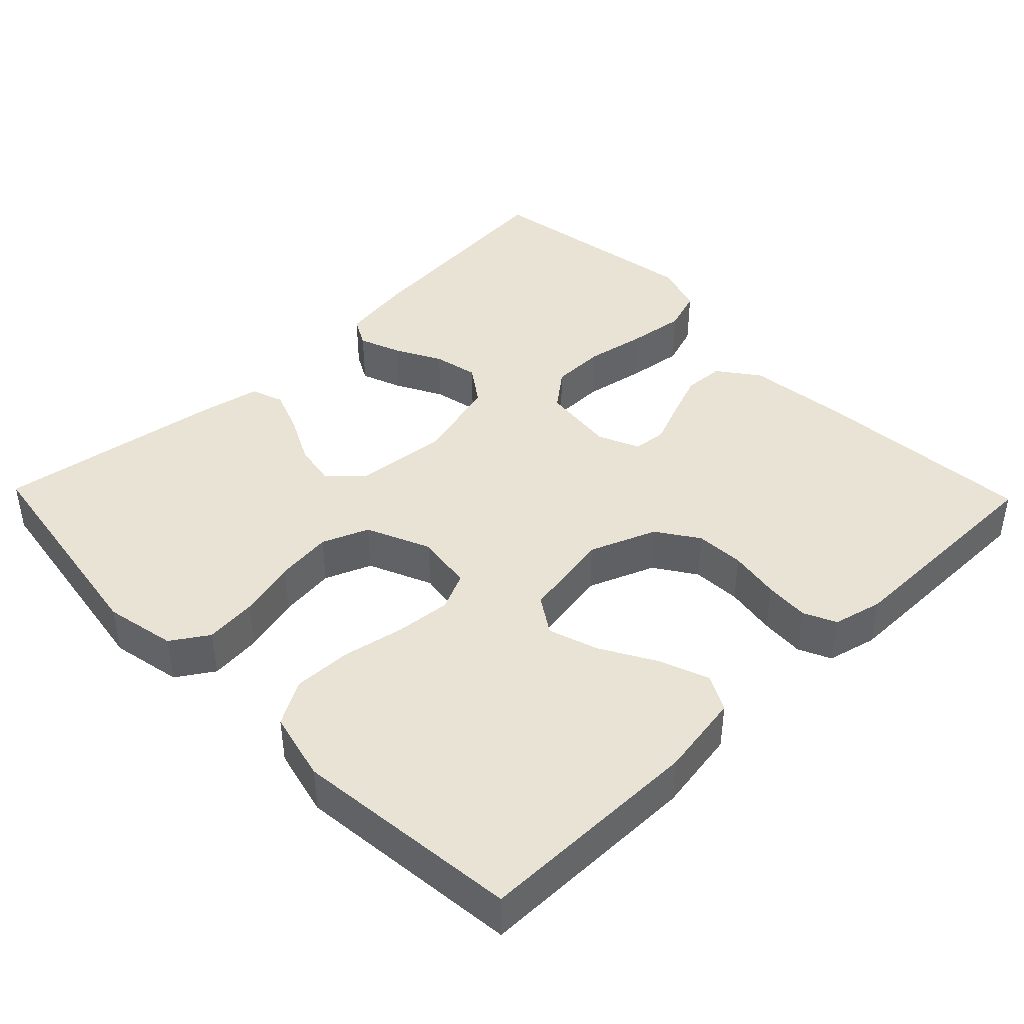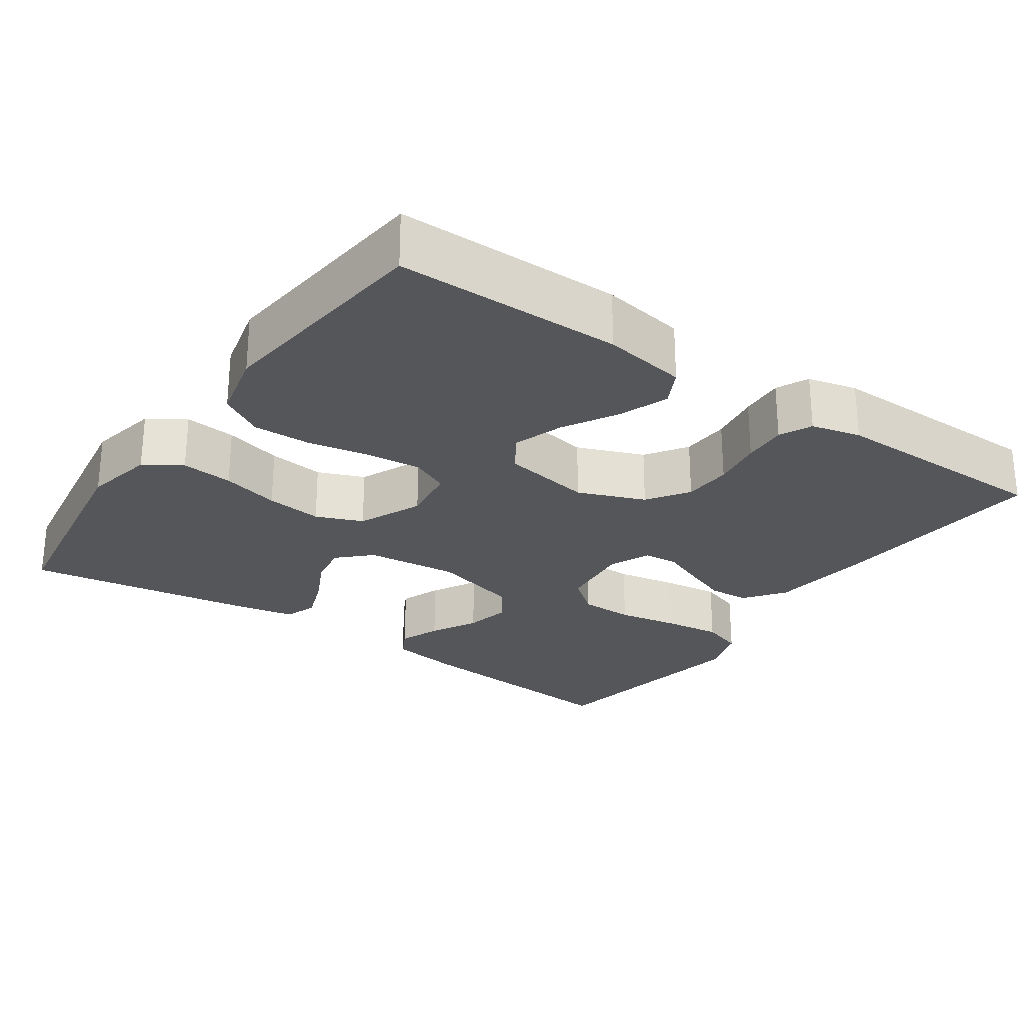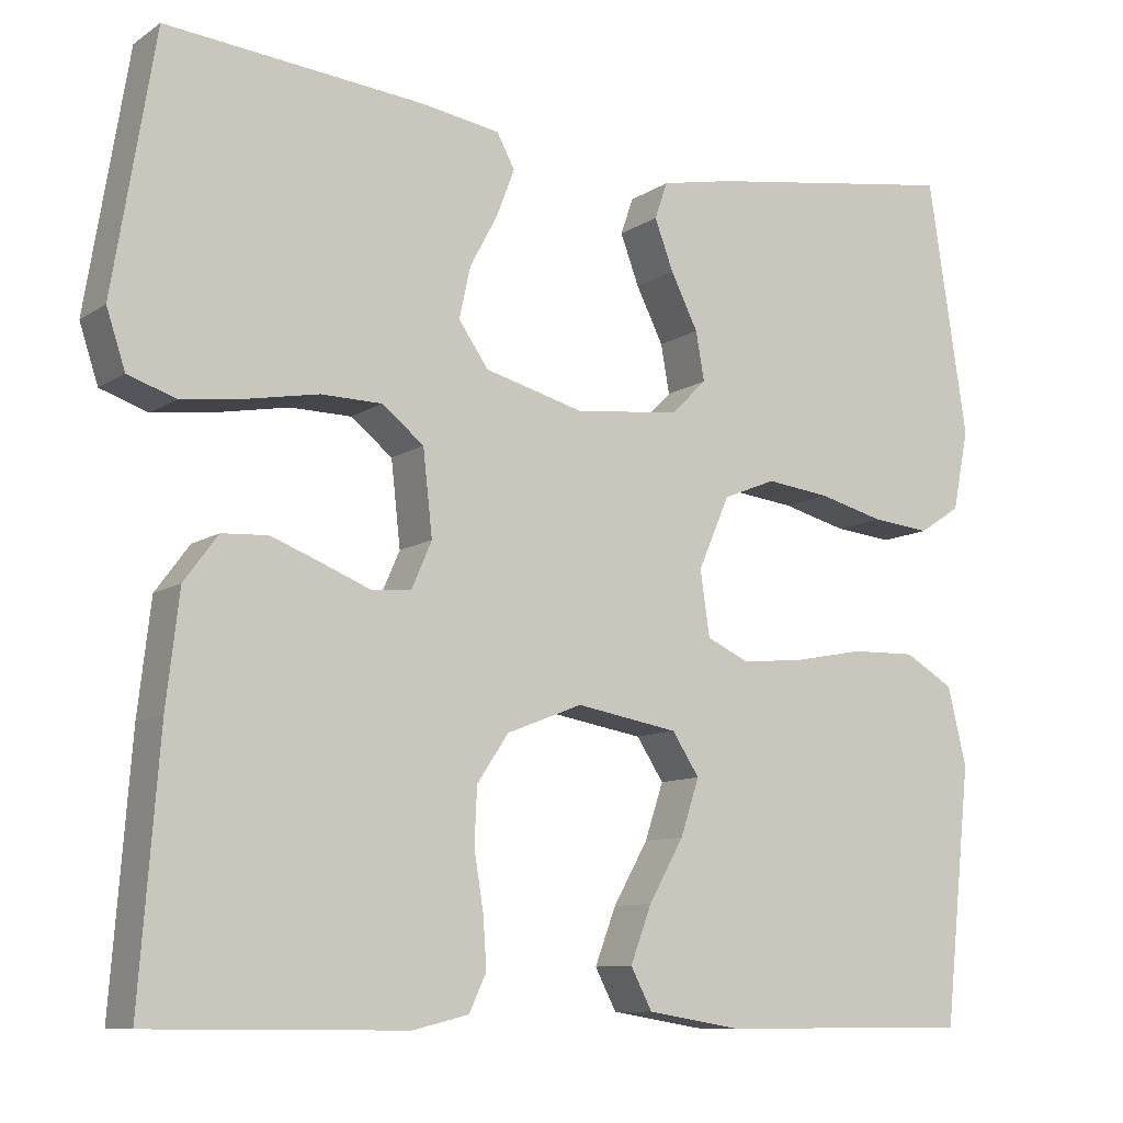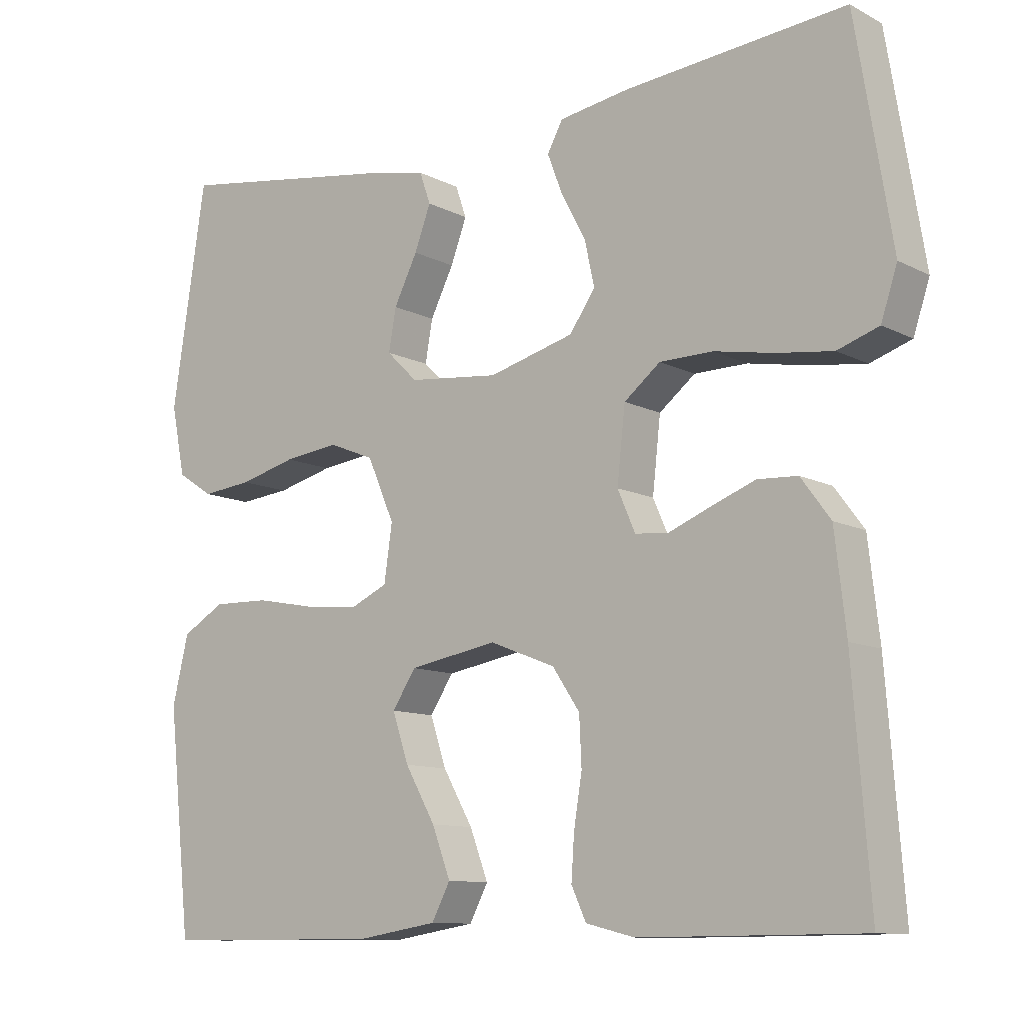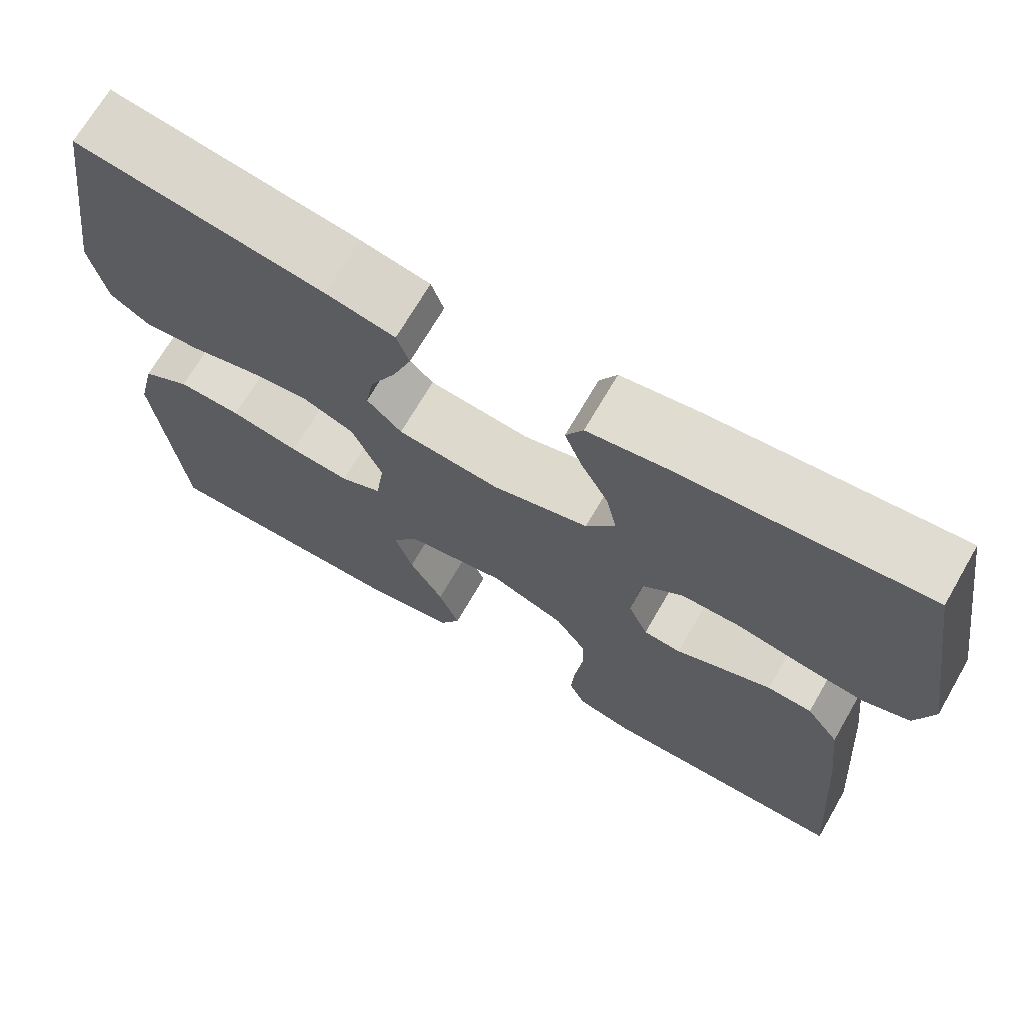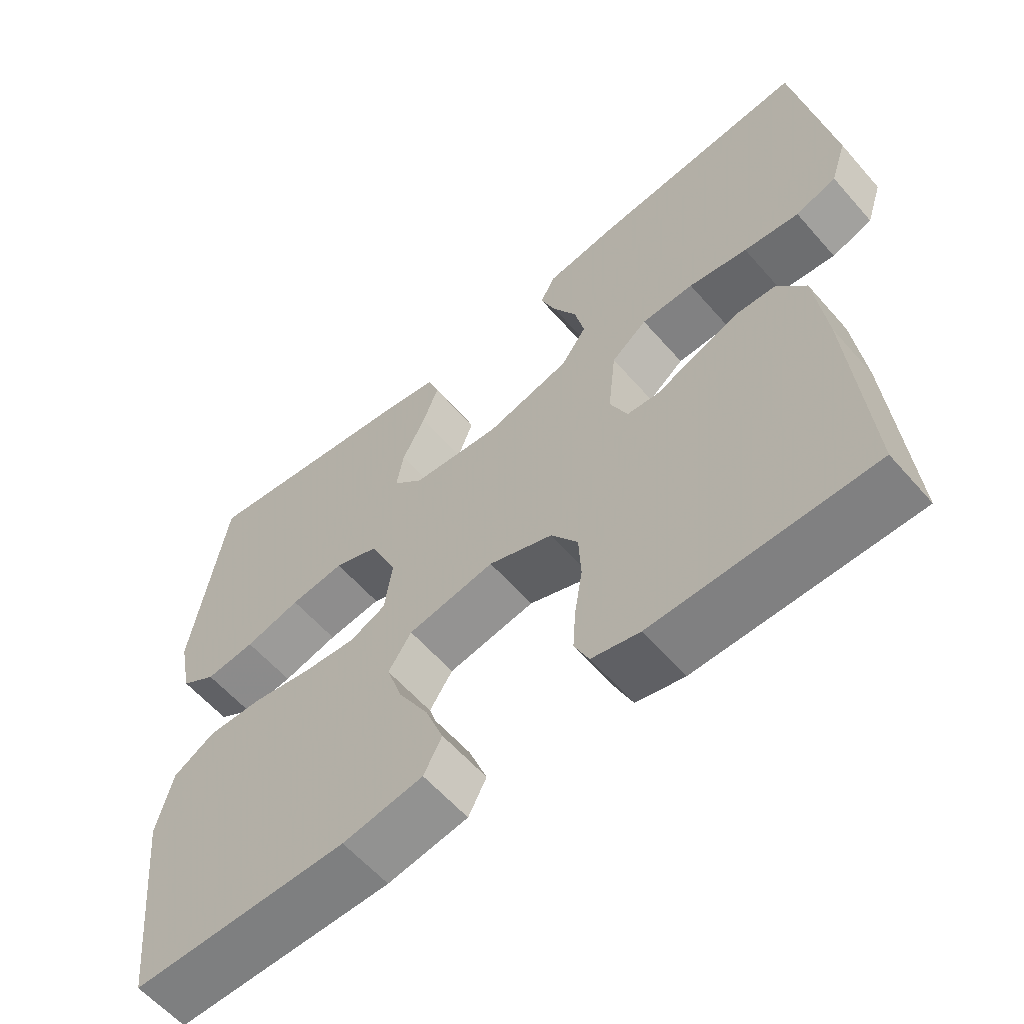
<metadata>
{"format":"obj","ext":"obj","renderer":"f3d","projection":"perspective","resolution":1024,"background":"white","views":[{"elev":42.3,"azim":135.9,"up":"+Y"},{"elev":-26.1,"azim":145.1,"up":"+Y"},{"elev":-9.8,"azim":-31.9,"up":"+Z"},{"elev":-10.7,"azim":-141.6,"up":"+Z"},{"elev":69.7,"azim":-149.9,"up":"+Z"},{"elev":-59.8,"azim":-139.1,"up":"+Z"}]}
</metadata>
<code>
v -0.5 0.07 0.5
v -0.2 0.07 0.472
v -0.105 0.07 0.457
v -0.084 0.07 0.418
v -0.105 0.07 0.363
v -0.138 0.07 0.301
v -0.151 0.07 0.241
v -0.116 0.07 0.191
v 0 0.07 0.16
v 0.123 0.07 0.173
v 0.165 0.07 0.214
v 0.155 0.07 0.271
v 0.123 0.07 0.335
v 0.101 0.07 0.394
v 0.116 0.07 0.437
v 0.2 0.07 0.454
v 0.5 0.07 0.5
v 0.546 0.07 0.2
v 0.527 0.07 0.106
v 0.478 0.07 0.074
v 0.409 0.07 0.081
v 0.332 0.07 0.101
v 0.257 0.07 0.11
v 0.195 0.07 0.085
v 0.158 0.07 0
v 0.169 0.07 -0.076
v 0.219 0.07 -0.099
v 0.292 0.07 -0.092
v 0.375 0.07 -0.076
v 0.452 0.07 -0.074
v 0.51 0.07 -0.108
v 0.532 0.07 -0.2
v 0.5 0.07 -0.5
v 0.2 0.07 -0.501
v 0.089 0.07 -0.483
v 0.064 0.07 -0.435
v 0.089 0.07 -0.369
v 0.13 0.07 -0.297
v 0.152 0.07 -0.231
v 0.12 0.07 -0.182
v 0 0.07 -0.161
v -0.089 0.07 -0.196
v -0.126 0.07 -0.251
v -0.129 0.07 -0.316
v -0.118 0.07 -0.384
v -0.114 0.07 -0.443
v -0.134 0.07 -0.486
v -0.2 0.07 -0.502
v -0.5 0.07 -0.5
v -0.477 0.07 -0.2
v -0.462 0.07 -0.07
v -0.422 0.07 -0.016
v -0.368 0.07 -0.013
v -0.308 0.07 -0.036
v -0.251 0.07 -0.059
v -0.206 0.07 -0.055
v -0.182 0.07 0
v -0.193 0.07 0.099
v -0.242 0.07 0.138
v -0.314 0.07 0.139
v -0.395 0.07 0.124
v -0.471 0.07 0.114
v -0.527 0.07 0.133
v -0.549 0.07 0.2
v -0.5 0 0.5
v -0.2 0 0.472
v -0.105 0 0.457
v -0.084 0 0.418
v -0.105 0 0.363
v -0.138 0 0.301
v -0.151 0 0.241
v -0.116 0 0.191
v 0 0 0.16
v 0.123 0 0.173
v 0.165 0 0.214
v 0.155 0 0.271
v 0.123 0 0.335
v 0.101 0 0.394
v 0.116 0 0.437
v 0.2 0 0.454
v 0.5 0 0.5
v 0.546 0 0.2
v 0.527 0 0.106
v 0.478 0 0.074
v 0.409 0 0.081
v 0.332 0 0.101
v 0.257 0 0.11
v 0.195 0 0.085
v 0.158 0 0
v 0.169 0 -0.076
v 0.219 0 -0.099
v 0.292 0 -0.092
v 0.375 0 -0.076
v 0.452 0 -0.074
v 0.51 0 -0.108
v 0.532 0 -0.2
v 0.5 0 -0.5
v 0.2 0 -0.501
v 0.089 0 -0.483
v 0.064 0 -0.435
v 0.089 0 -0.369
v 0.13 0 -0.297
v 0.152 0 -0.231
v 0.12 0 -0.182
v 0 0 -0.161
v -0.089 0 -0.196
v -0.126 0 -0.251
v -0.129 0 -0.316
v -0.118 0 -0.384
v -0.114 0 -0.443
v -0.134 0 -0.486
v -0.2 0 -0.502
v -0.5 0 -0.5
v -0.477 0 -0.2
v -0.462 0 -0.07
v -0.422 0 -0.016
v -0.368 0 -0.013
v -0.308 0 -0.036
v -0.251 0 -0.059
v -0.206 0 -0.055
v -0.182 0 0
v -0.193 0 0.099
v -0.242 0 0.138
v -0.314 0 0.139
v -0.395 0 0.124
v -0.471 0 0.114
v -0.527 0 0.133
v -0.549 0 0.2
f 4 5 6
f 3 4 6
f 2 3 6
f 1 2 6
f 64 1 6
f 63 64 6
f 62 63 6
f 61 62 6
f 60 61 6
f 59 60 6 7
f 58 59 7 8
f 57 58 8 9
f 56 57 9 10
f 53 54 55
f 52 53 55
f 51 52 55
f 50 51 55
f 49 50 55
f 48 49 55
f 47 48 55
f 46 47 55
f 45 46 55
f 44 45 55
f 43 44 55 56
f 42 43 56 10
f 36 37 38
f 35 36 38
f 34 35 38
f 33 34 38
f 32 33 38
f 31 32 38
f 30 31 38
f 29 30 38
f 28 29 38
f 27 28 38 39
f 26 27 39 40
f 20 21 22
f 19 20 22
f 18 19 22
f 17 18 22
f 16 17 22
f 15 16 22
f 14 15 22
f 13 14 22
f 12 13 22
f 11 12 22 23
f 41 42 10 11
f 25 26 40 41
f 24 25 41 11
f 11 23 24
f 70 69 68
f 70 68 67
f 70 67 66
f 70 66 65
f 70 65 128
f 70 128 127
f 70 127 126
f 70 126 125
f 70 125 124
f 71 70 124 123
f 72 71 123 122
f 73 72 122 121
f 74 73 121 120
f 119 118 117
f 119 117 116
f 119 116 115
f 119 115 114
f 119 114 113
f 119 113 112
f 119 112 111
f 119 111 110
f 119 110 109
f 119 109 108
f 120 119 108 107
f 74 120 107 106
f 102 101 100
f 102 100 99
f 102 99 98
f 102 98 97
f 102 97 96
f 102 96 95
f 102 95 94
f 102 94 93
f 102 93 92
f 103 102 92 91
f 104 103 91 90
f 86 85 84
f 86 84 83
f 86 83 82
f 86 82 81
f 86 81 80
f 86 80 79
f 86 79 78
f 86 78 77
f 86 77 76
f 87 86 76 75
f 75 74 106 105
f 105 104 90 89
f 75 105 89 88
f 88 87 75
f 1 65 66 2
f 2 66 67 3
f 3 67 68 4
f 4 68 69 5
f 5 69 70 6
f 6 70 71 7
f 7 71 72 8
f 8 72 73 9
f 9 73 74 10
f 10 74 75 11
f 11 75 76 12
f 12 76 77 13
f 13 77 78 14
f 14 78 79 15
f 15 79 80 16
f 16 80 81 17
f 17 81 82 18
f 18 82 83 19
f 19 83 84 20
f 20 84 85 21
f 21 85 86 22
f 22 86 87 23
f 23 87 88 24
f 24 88 89 25
f 25 89 90 26
f 26 90 91 27
f 27 91 92 28
f 28 92 93 29
f 29 93 94 30
f 30 94 95 31
f 31 95 96 32
f 32 96 97 33
f 33 97 98 34
f 34 98 99 35
f 35 99 100 36
f 36 100 101 37
f 37 101 102 38
f 38 102 103 39
f 39 103 104 40
f 40 104 105 41
f 41 105 106 42
f 42 106 107 43
f 43 107 108 44
f 44 108 109 45
f 45 109 110 46
f 46 110 111 47
f 47 111 112 48
f 48 112 113 49
f 49 113 114 50
f 50 114 115 51
f 51 115 116 52
f 52 116 117 53
f 53 117 118 54
f 54 118 119 55
f 55 119 120 56
f 56 120 121 57
f 57 121 122 58
f 58 122 123 59
f 59 123 124 60
f 60 124 125 61
f 61 125 126 62
f 62 126 127 63
f 63 127 128 64
f 64 128 65 1

</code>
